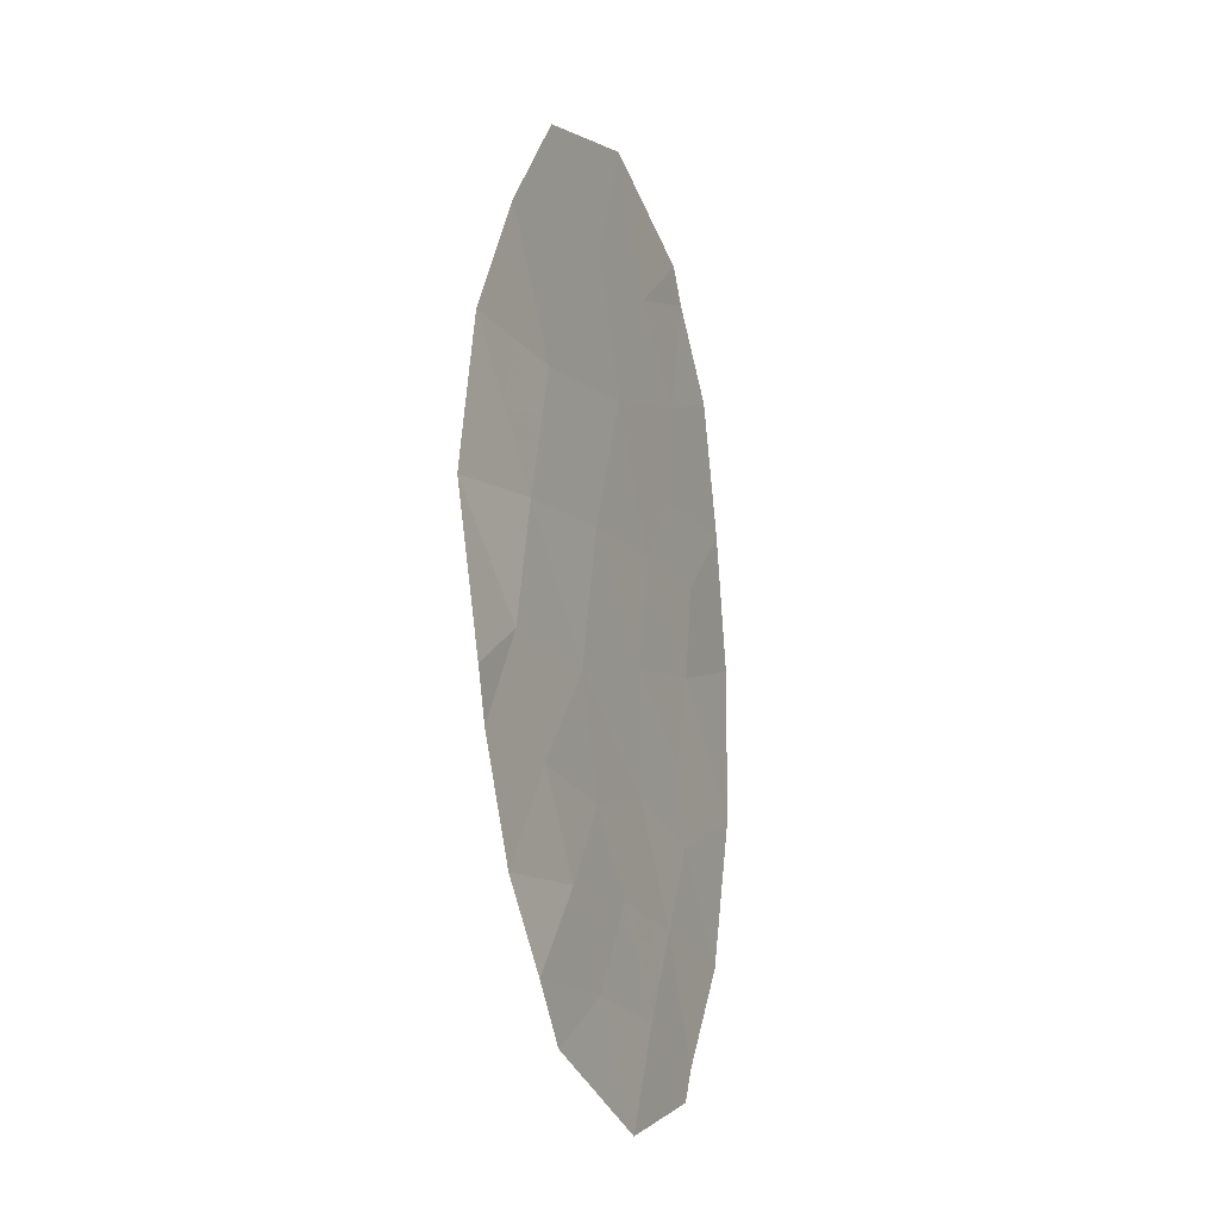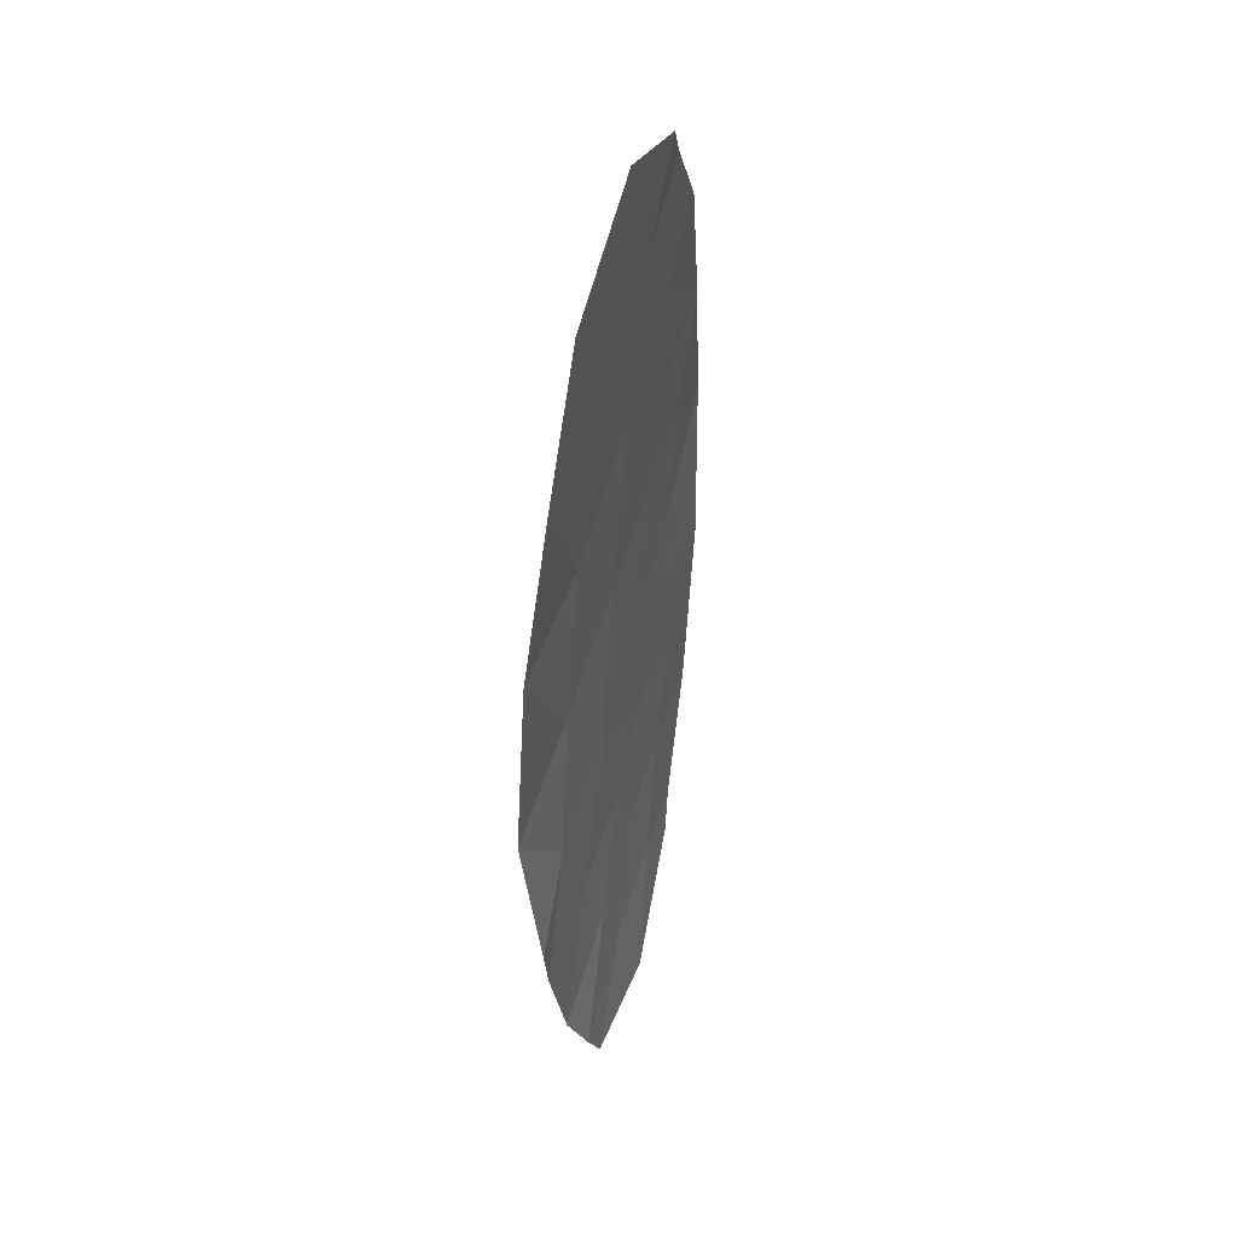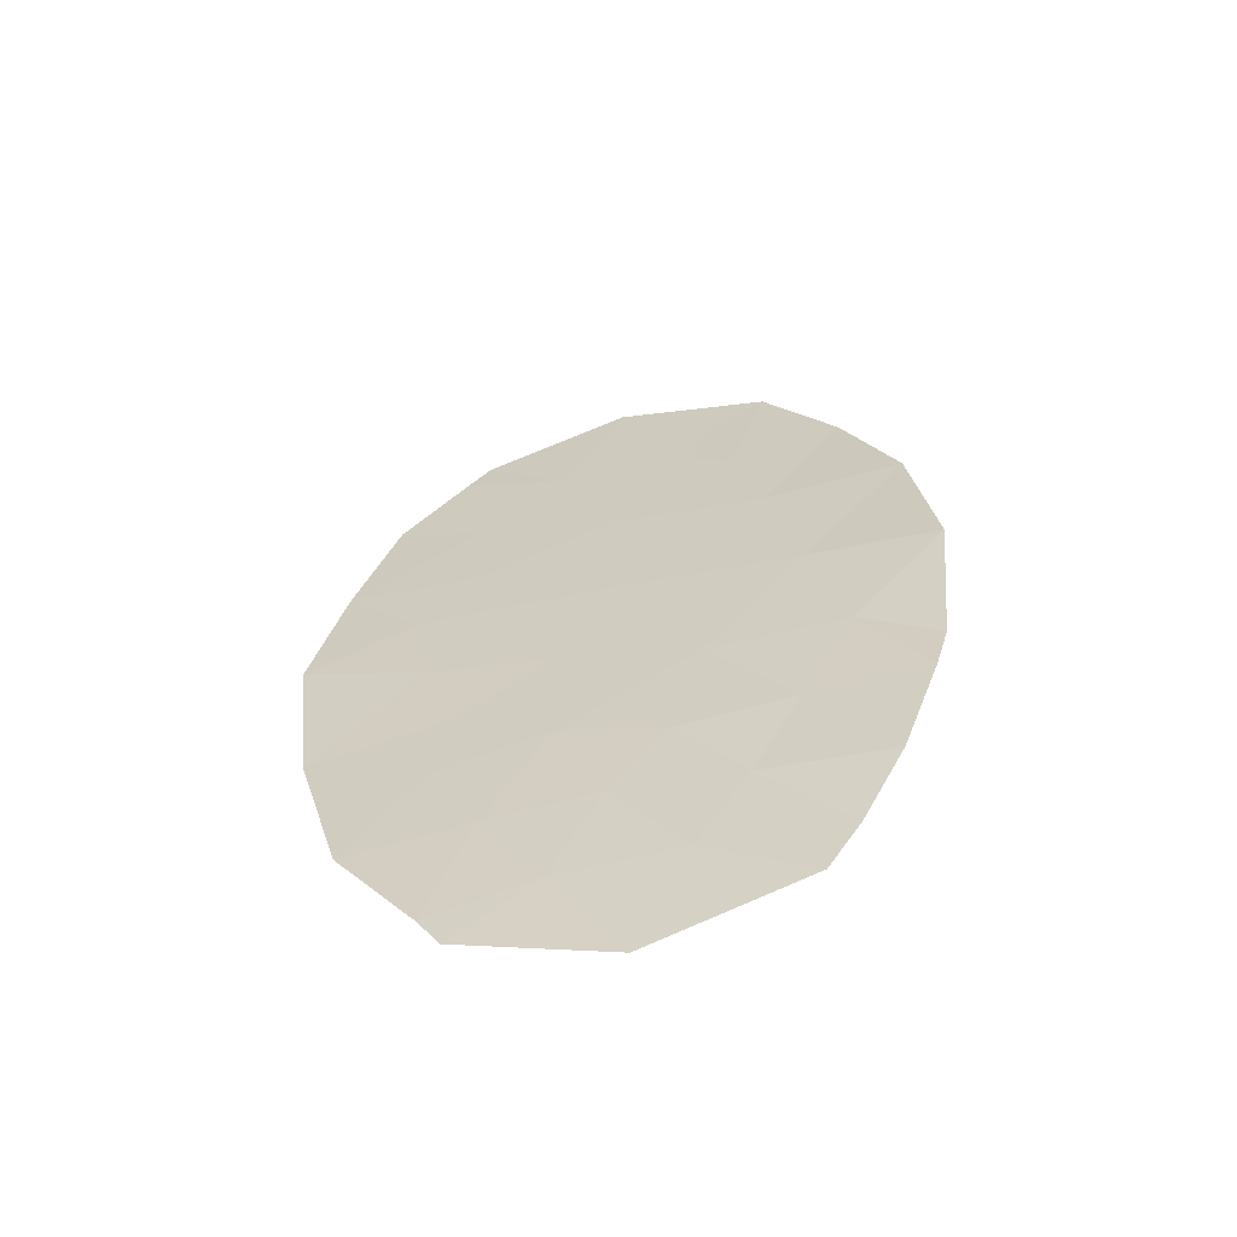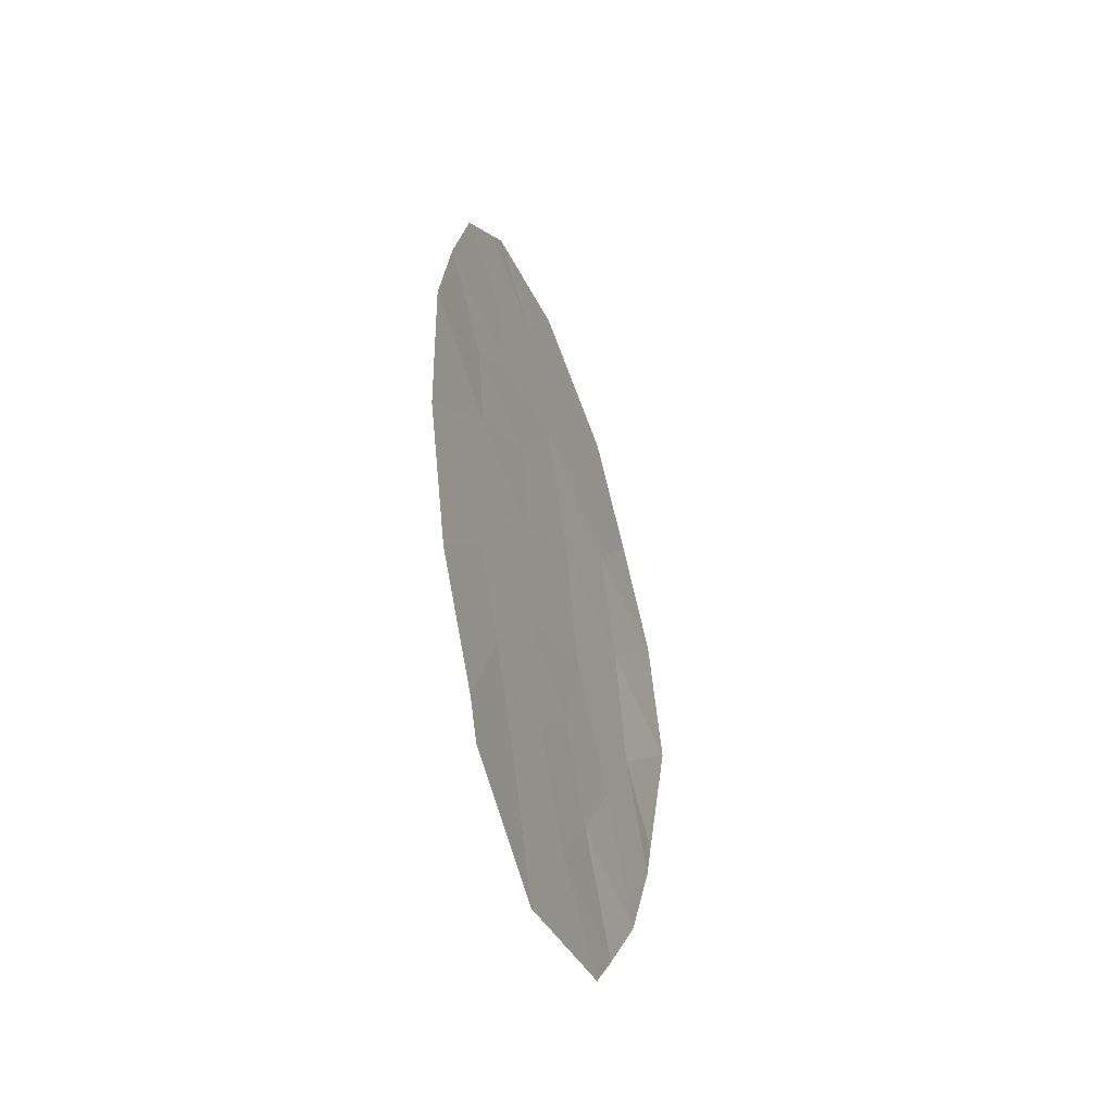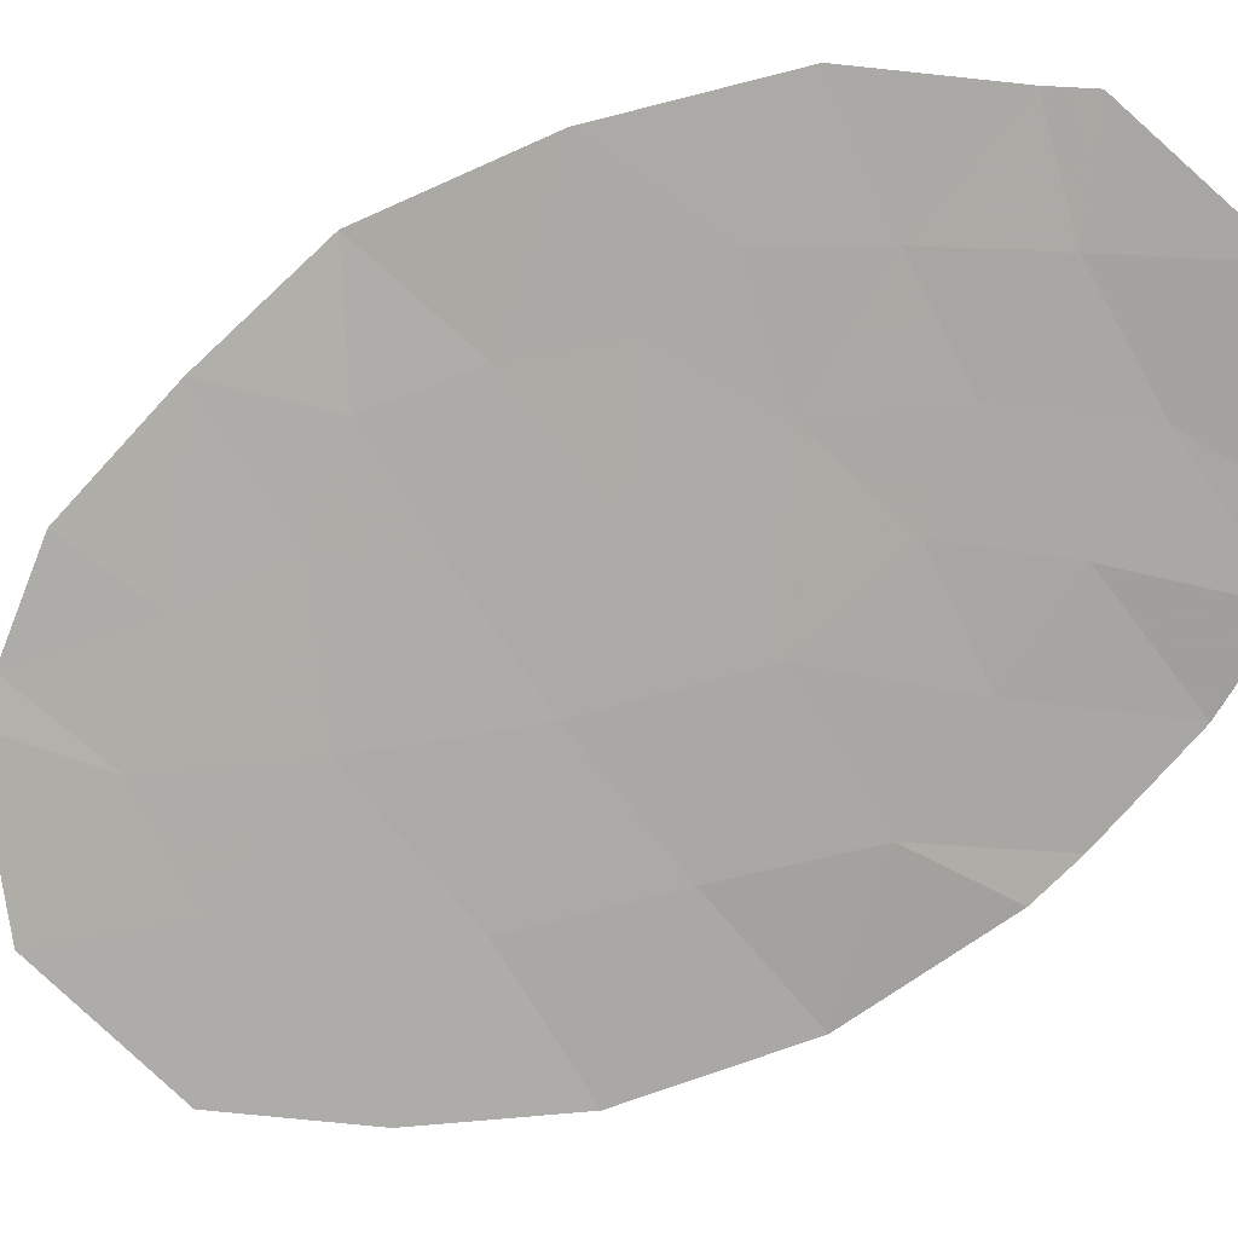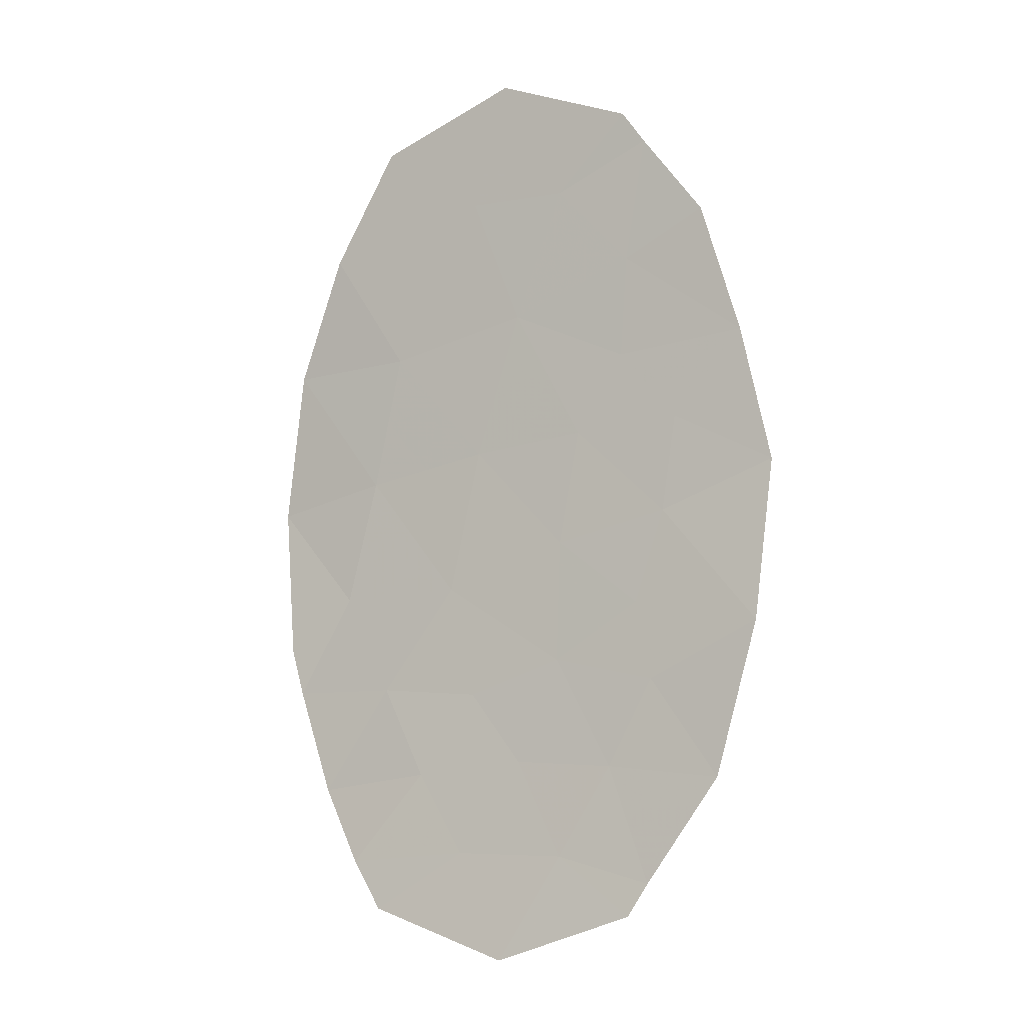
<metadata>
{"format":"obj","ext":"obj","renderer":"f3d","projection":"perspective","resolution":1024,"background":"white","views":[{"elev":-20.4,"azim":-44.7,"up":"+Z"},{"elev":42.7,"azim":-53.1,"up":"+Z"},{"elev":-61.8,"azim":-143.0,"up":"+Z"},{"elev":-53.6,"azim":133.6,"up":"+Z"},{"elev":-60.5,"azim":121.8,"up":"+Y"},{"elev":-7.7,"azim":51.4,"up":"+Z"}]}
</metadata>
<code>
v -66.65 36.34 -3.46
v -67.47 36.01 -2.248
v -68.41 35.66 0.9312
v -69.18 35.28 -3.265
v -69.9 34.9 -4.425
v -66.75 36.28 3.649
v -67.99 35.77 -3.326
v -68.69 35.52 -1.979
v -69.82 35.04 -2.396
v -70.97 34.38 -5.156
v -70.15 34.93 -1.012
v -70.48 34.7 -3.427
v -69.34 35.19 5.693
v -68.61 35.52 4.128
v -67.71 35.82 -5.156
v -67.49 35.95 -4.755
v -68.59 35.46 -4.445
v -66.32 36.51 2.052
v -67.15 36.17 1.035
v -71.86 34.24 3.644
v -70.61 34.74 3.426
v -66.16 36.55 -1.566
v -71.04 34.54 5.04
v -69.8 35.04 4.145
v -72.31 34.02 -2.327
v -72.46 33.96 -1.74
v -71.65 34.33 -1.077
v -71.04 34.53 -2.311
v -71.34 34.26 -4.557
v -69.28 35.05 -5.745
v -67.47 35.98 4.641
v -65.99 36.69 0.3992
v -71.85 34.16 -3.628
v -72.73 34.01 0.1532
v -72.48 34.08 2.07
v -67.72 35.85 5.04
v -70.94 34.64 2.149
v -67.83 35.89 1.891
v -67.73 35.9 3.133
v -68.66 35.55 -0.4775
v -67.32 36.11 -0.1453
v -71.3 34.51 0.4752
v -69.23 35.31 2.546
v -67.66 35.95 -1.283
v -69.78 35.1 0.7688
v -67.06 36.18 -2.854
v -66.41 36.44 -2.513
v -66.82 36.28 -1.907
v -70.13 34.72 -5.451
v -69.59 34.98 -5.085
v -70.44 34.64 -4.791
v -69.54 35.09 -3.845
v -69.83 34.99 -3.346
v -70.19 34.8 -3.926
v -68.53 35.52 5.366
v -68.97 35.36 4.911
v -68.17 35.69 4.584
v -67.6 35.88 -4.956
v -68.04 35.7 -4.6
v -68.15 35.64 -4.801
v -69.98 34.98 -1.704
v -69.26 35.28 -2.187
v -69.42 35.22 -1.495
v -68.58 35.53 -3.296
v -68.88 35.37 -3.855
v -68.29 35.62 -3.886
v -68.5 35.43 -5.451
v -68.94 35.26 -5.095
v -69.25 35.18 -4.435
v -67.74 35.86 -4.04
v -70.19 34.87 5.366
v -70.42 34.79 4.592
v -69.57 35.12 4.919
v -70.82 34.64 4.233
v -70.21 34.89 3.785
v -71.45 34.39 4.342
v -71.23 34.49 3.535
v -68.12 35.77 1.411
v -67.78 35.91 0.983
v -67.49 36.03 1.463
v -72.38 33.99 -2.034
v -71.98 34.18 -1.702
v -72.05 34.14 -1.409
v -69.5 35.16 -2.831
v -70.15 34.87 -2.912
v -71.16 34.32 -4.857
v -70.62 34.58 -4.491
v -67.11 36.13 4.145
v -67.6 35.94 3.887
v -67.24 36.09 3.391
v -67.07 36.14 -4.107
v -67.32 36.06 -3.393
v -66.15 36.6 1.225
v -66.73 36.34 1.543
v -66.57 36.43 0.7171
v -69.92 35.03 2.986
v -69.51 35.18 3.346
v -71.17 34.43 -3.527
v -70.76 34.61 -2.869
v -71.45 34.34 -2.97
v -70.43 34.78 -2.354
v -70.6 34.73 -1.661
v -72.17 34.16 2.857
v -71.71 34.36 2.11
v -71.4 34.44 2.897
v -72.08 34.09 -2.977
v -71.68 34.28 -2.319
v -71.34 34.43 -1.694
v -71.6 34.21 -4.092
v -70.91 34.48 -3.992
v -67.6 35.91 4.841
v -68.04 35.75 4.385
v -72.02 34.26 0.3142
v -71.89 34.3 1.273
v -72.61 34.05 1.112
v -68.17 35.71 3.631
v -68.34 35.65 -2.652
v -68.93 35.4 -2.622
v -66.91 36.25 -1.425
v -66.74 36.33 -0.8557
v -67.49 36.03 -0.7141
v -69.21 35.28 4.137
v -68.92 35.42 3.337
v -72.6 33.99 -0.7936
v -72.19 34.17 -0.4619
v -70.78 34.69 2.788
v -70.08 34.97 2.348
v -70.36 34.87 1.459
v -71.12 34.58 1.312
v -70.54 34.8 0.622
v -67.78 35.89 2.512
v -67.07 36.2 1.971
v -67.02 36.2 2.592
v -68.48 35.6 2.84
v -68.53 35.6 2.219
v -67.73 35.89 -2.787
v -68.08 35.77 -2.113
v -69.22 35.32 0.1456
v -68.53 35.6 0.2268
v -69.1 35.38 0.85
v -68.82 35.48 1.739
v -66.07 36.62 -0.5834
v -66.65 36.4 0.127
v -67.24 36.14 0.4448
v -70.9 34.63 -1.044
v -71.47 34.42 -0.3009
v -67.87 35.88 0.393
v -67.99 35.83 -0.3114
v -68.16 35.75 -0.8803
v -68.67 35.54 -1.228
v -69.4 35.24 -0.7446
v -68.18 35.73 -1.631
v -67.56 35.98 -1.765
v -66.53 36.39 2.85
v -69.5 35.2 1.658
v -69.96 35.01 -0.1214
v -70.72 34.72 -0.2682
f 2 46 48
f 46 1 47
f 46 47 48
f 48 47 22
f 10 49 51
f 49 30 50
f 49 50 51
f 51 50 5
f 5 52 54
f 52 4 53
f 52 53 54
f 54 53 12
f 36 55 57
f 55 13 56
f 55 56 57
f 57 56 14
f 15 58 60
f 58 16 59
f 58 59 60
f 60 59 17
f 11 61 63
f 61 9 62
f 61 62 63
f 63 62 8
f 7 64 66
f 64 4 65
f 64 65 66
f 66 65 17
f 30 67 68
f 67 15 60
f 67 60 68
f 68 60 17
f 17 69 68
f 69 5 50
f 69 50 68
f 68 50 30
f 7 66 70
f 66 17 59
f 66 59 70
f 70 59 16
f 13 71 73
f 71 23 72
f 71 72 73
f 73 72 24
f 23 74 72
f 74 21 75
f 74 75 72
f 72 75 24
f 23 76 74
f 76 20 77
f 76 77 74
f 74 77 21
f 38 78 80
f 78 3 79
f 78 79 80
f 80 79 19
f 26 81 83
f 81 25 82
f 81 82 83
f 83 82 27
f 12 53 85
f 53 4 84
f 53 84 85
f 85 84 9
f 29 86 87
f 86 10 51
f 86 51 87
f 87 51 5
f 4 52 65
f 52 5 69
f 52 69 65
f 65 69 17
f 6 88 90
f 88 31 89
f 88 89 90
f 90 89 39
f 16 91 70
f 91 1 92
f 91 92 70
f 70 92 7
f 32 93 95
f 93 18 94
f 93 94 95
f 95 94 19
f 21 96 75
f 96 43 97
f 96 97 75
f 75 97 24
f 33 98 100
f 98 12 99
f 98 99 100
f 100 99 28
f 12 85 99
f 85 9 101
f 85 101 99
f 99 101 28
f 9 61 101
f 61 11 102
f 61 102 101
f 101 102 28
f 20 103 105
f 103 35 104
f 103 104 105
f 105 104 37
f 25 106 107
f 106 33 100
f 106 100 107
f 107 100 28
f 28 108 107
f 108 27 82
f 108 82 107
f 107 82 25
f 33 109 98
f 109 29 110
f 109 110 98
f 98 110 12
f 29 87 110
f 87 5 54
f 87 54 110
f 110 54 12
f 31 111 112
f 111 36 57
f 111 57 112
f 112 57 14
f 34 113 115
f 113 42 114
f 113 114 115
f 115 114 35
f 39 89 116
f 89 31 112
f 89 112 116
f 116 112 14
f 4 64 118
f 64 7 117
f 64 117 118
f 118 117 8
f 44 119 121
f 119 22 120
f 119 120 121
f 121 120 41
f 14 56 122
f 56 13 73
f 56 73 122
f 122 73 24
f 24 97 122
f 97 43 123
f 97 123 122
f 122 123 14
f 34 124 125
f 124 26 83
f 124 83 125
f 125 83 27
f 37 126 105
f 126 21 77
f 126 77 105
f 105 77 20
f 43 96 127
f 96 21 126
f 96 126 127
f 127 126 37
f 45 128 130
f 128 37 129
f 128 129 130
f 130 129 42
f 39 131 133
f 131 38 132
f 131 132 133
f 133 132 18
f 38 131 135
f 131 39 134
f 131 134 135
f 135 134 43
f 7 136 117
f 136 2 137
f 136 137 117
f 117 137 8
f 8 62 118
f 62 9 84
f 62 84 118
f 118 84 4
f 45 138 140
f 138 40 139
f 138 139 140
f 140 139 3
f 38 135 78
f 135 43 141
f 135 141 78
f 78 141 3
f 22 142 120
f 142 32 143
f 142 143 120
f 120 143 41
f 19 144 95
f 144 41 143
f 144 143 95
f 95 143 32
f 28 102 108
f 102 11 145
f 102 145 108
f 108 145 27
f 42 113 146
f 113 34 125
f 113 125 146
f 146 125 27
f 41 144 147
f 144 19 79
f 144 79 147
f 147 79 3
f 14 123 116
f 123 43 134
f 123 134 116
f 116 134 39
f 40 148 139
f 148 41 147
f 148 147 139
f 139 147 3
f 41 148 121
f 148 40 149
f 148 149 121
f 121 149 44
f 11 63 151
f 63 8 150
f 63 150 151
f 151 150 40
f 44 149 152
f 149 40 150
f 149 150 152
f 152 150 8
f 22 119 48
f 119 44 153
f 119 153 48
f 48 153 2
f 8 137 152
f 137 2 153
f 137 153 152
f 152 153 44
f 6 90 154
f 90 39 133
f 90 133 154
f 154 133 18
f 38 80 132
f 80 19 94
f 80 94 132
f 132 94 18
f 45 140 155
f 140 3 141
f 140 141 155
f 155 141 43
f 45 155 128
f 155 43 127
f 155 127 128
f 128 127 37
f 45 156 138
f 156 11 151
f 156 151 138
f 138 151 40
f 1 46 92
f 46 2 136
f 46 136 92
f 92 136 7
f 37 104 129
f 104 35 114
f 104 114 129
f 129 114 42
f 11 156 157
f 156 45 130
f 156 130 157
f 157 130 42
f 42 146 157
f 146 27 145
f 146 145 157
f 157 145 11

</code>
